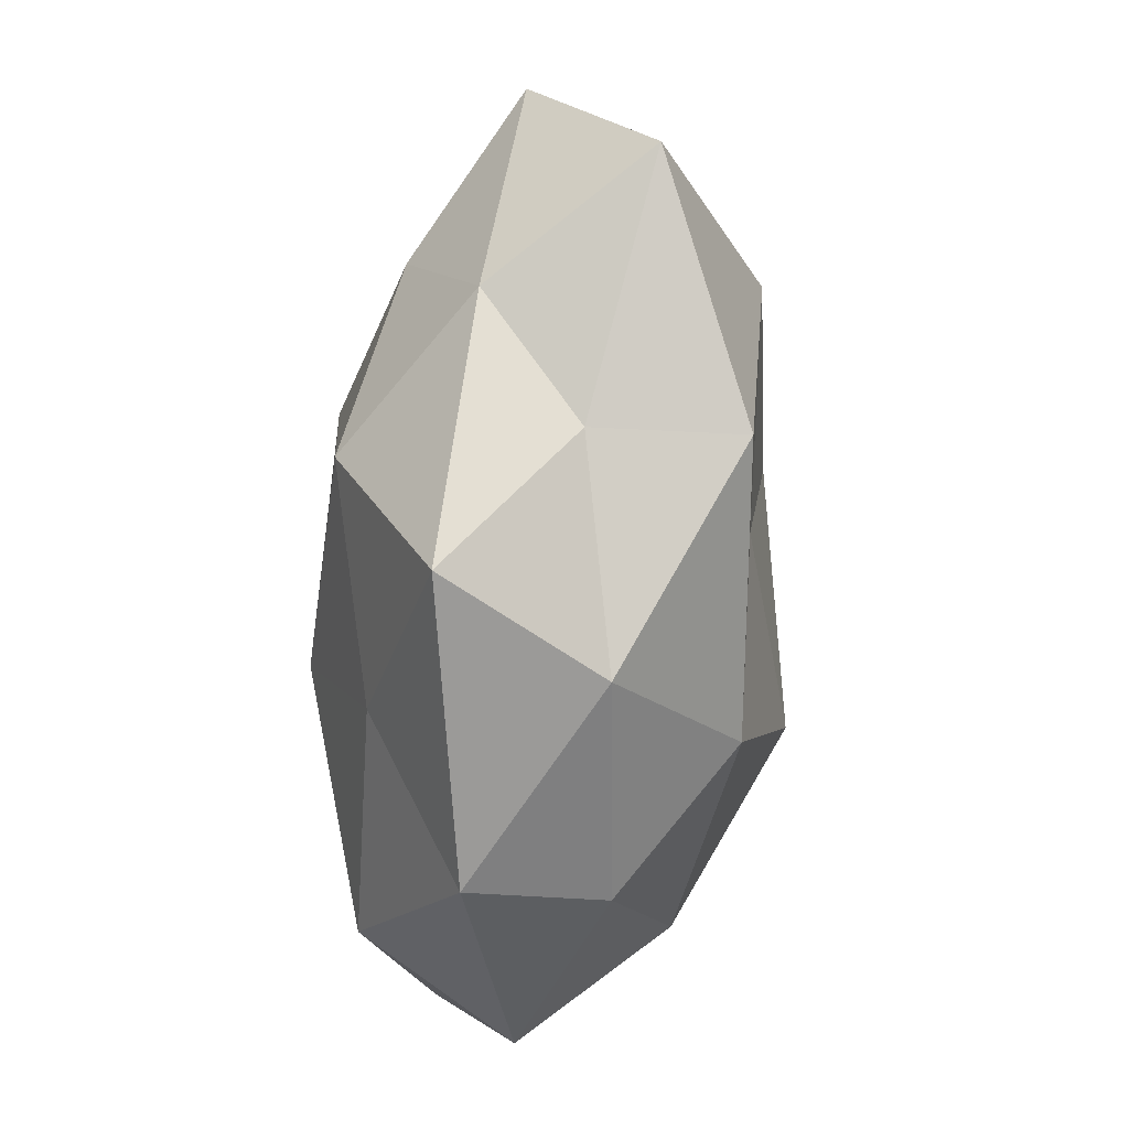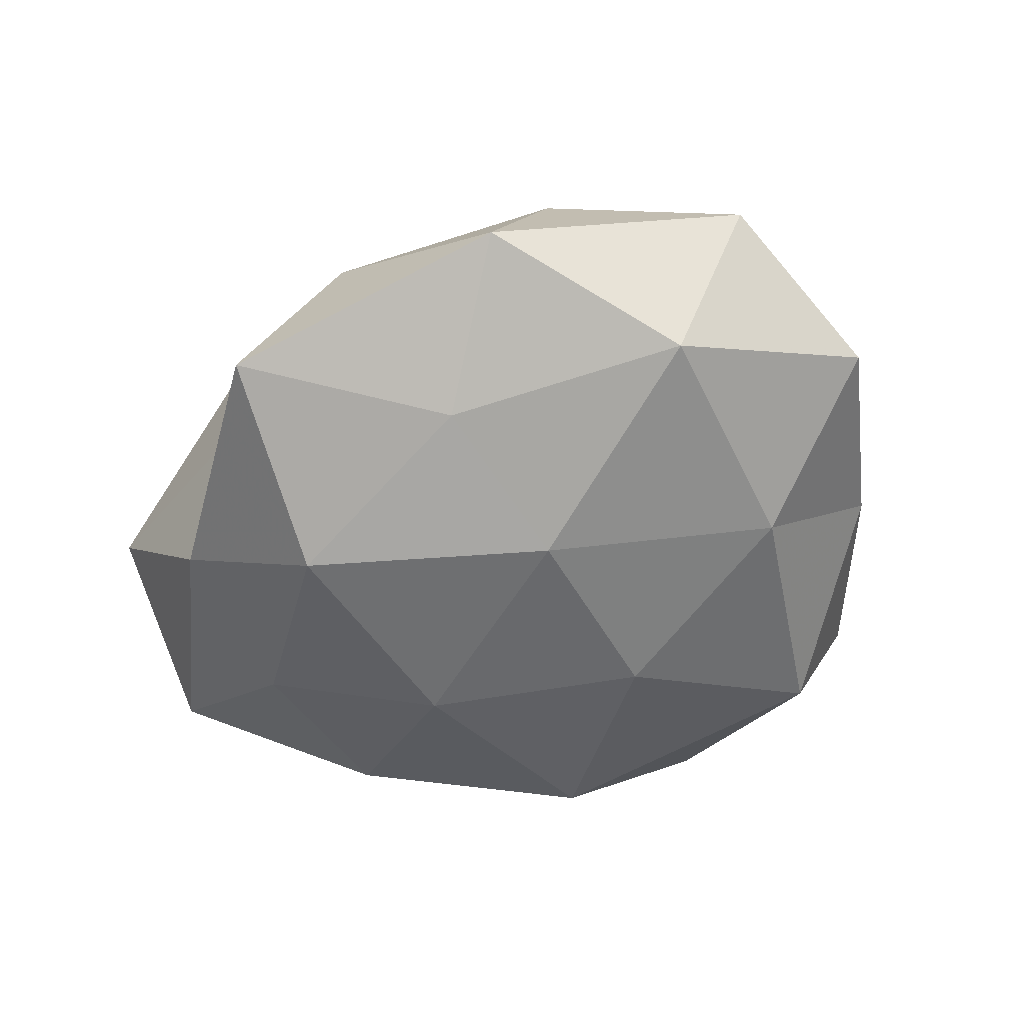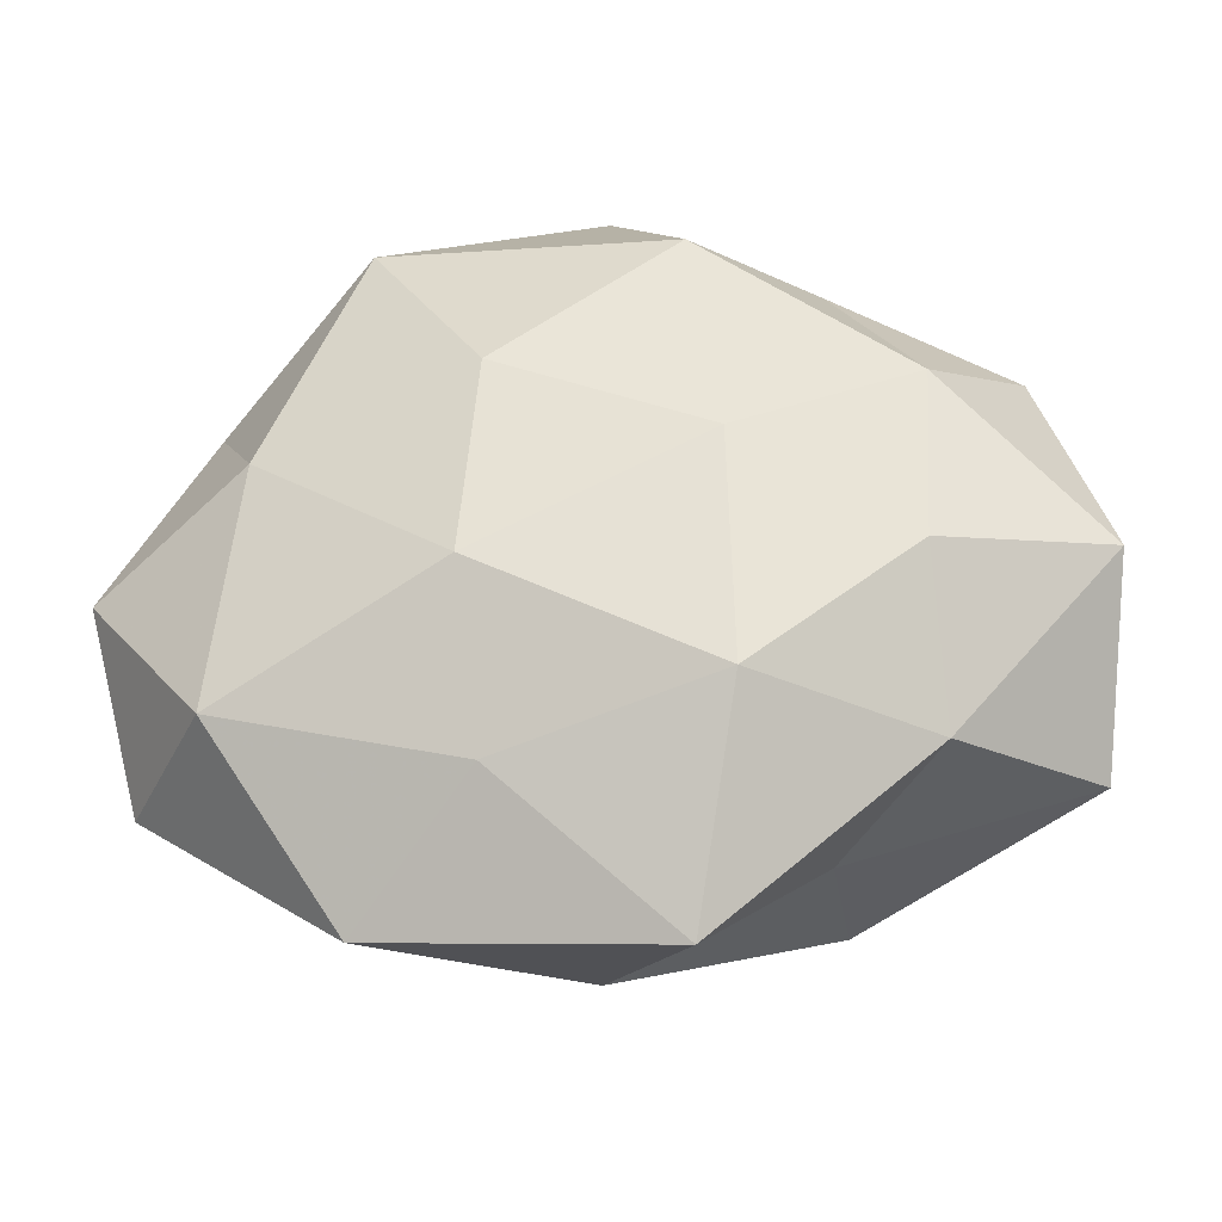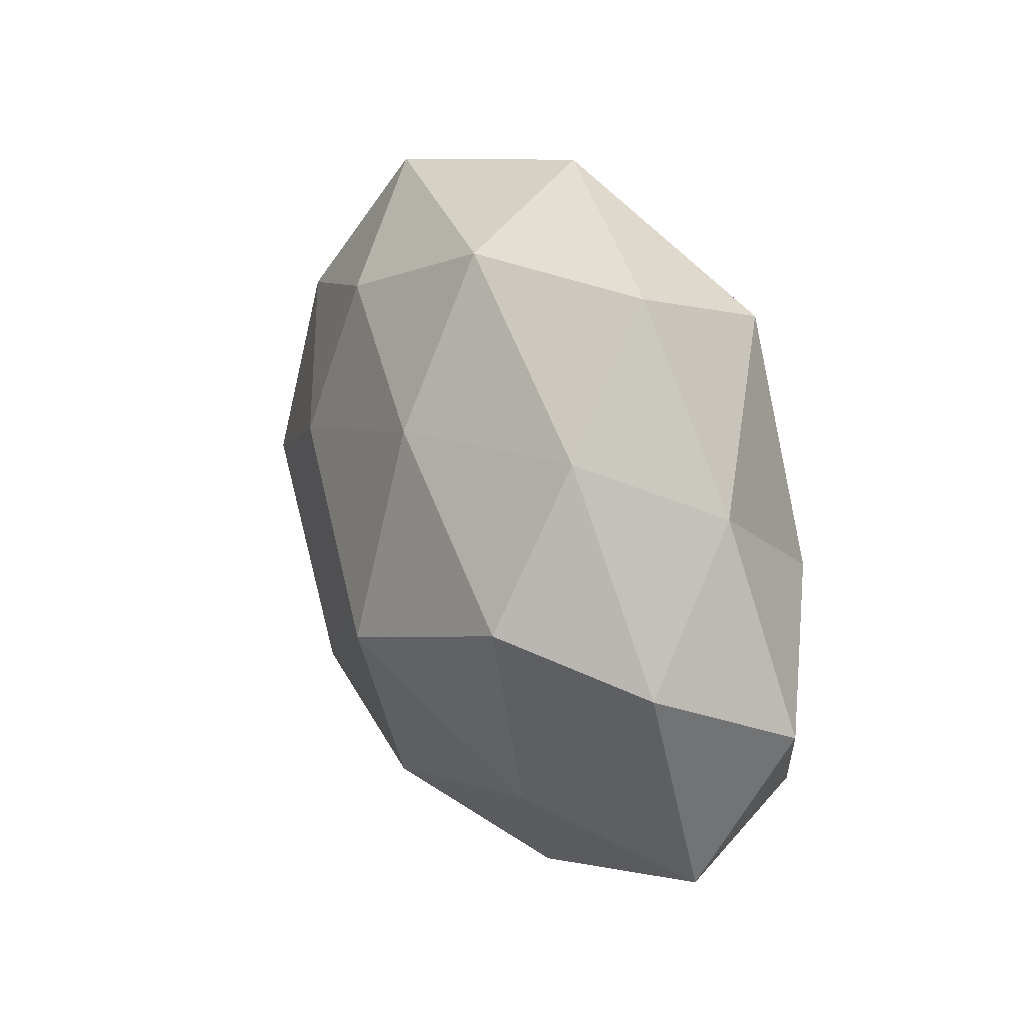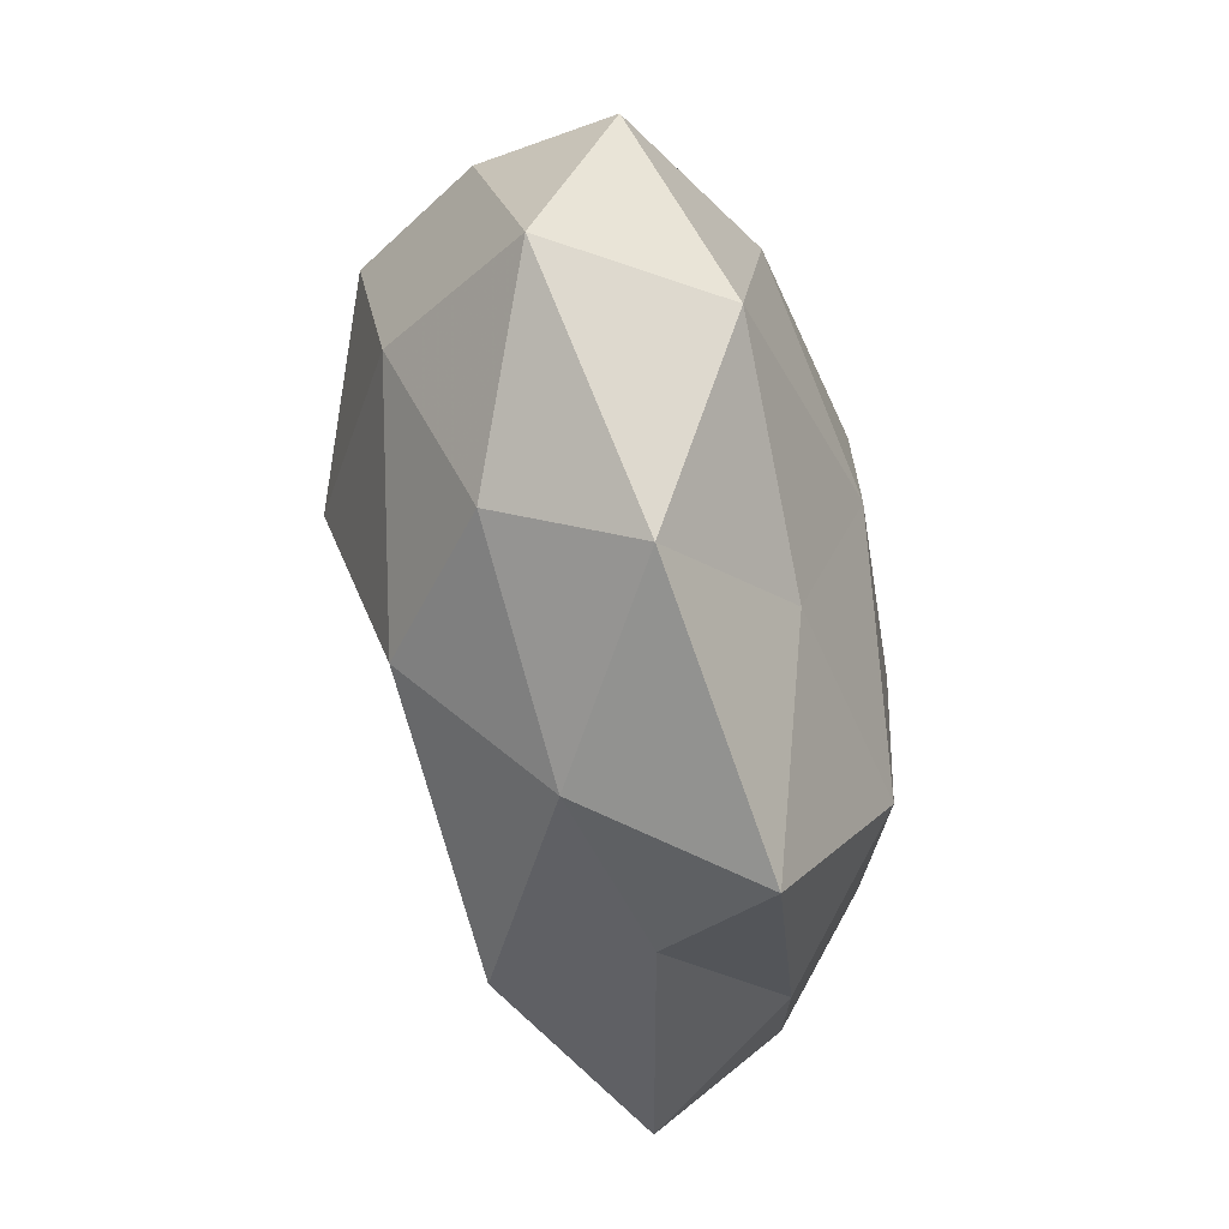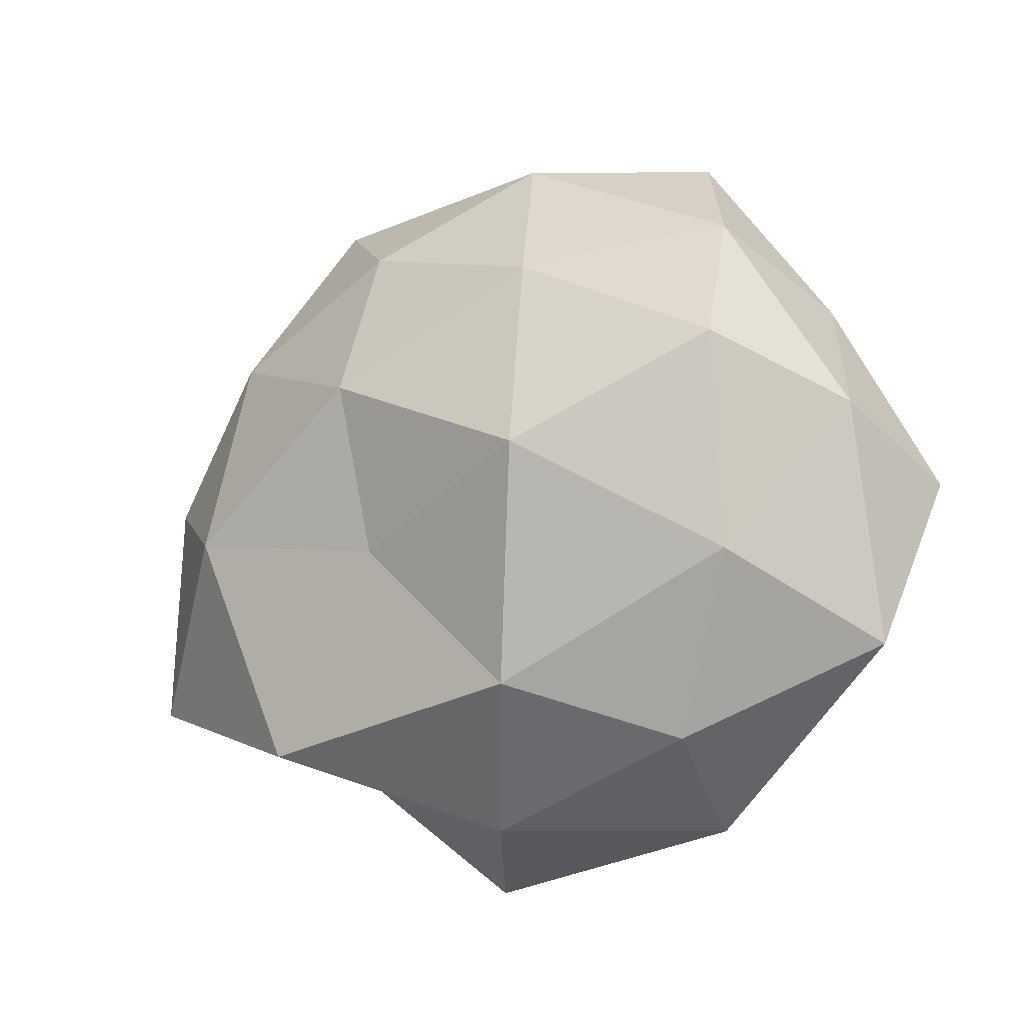
<metadata>
{"format":"obj","ext":"obj","renderer":"f3d","projection":"perspective","resolution":1024,"background":"white","views":[{"elev":-76.1,"azim":-95.4,"up":"+Y"},{"elev":-53.1,"azim":34.1,"up":"+Z"},{"elev":-32.5,"azim":-173.2,"up":"+Y"},{"elev":31.6,"azim":65.7,"up":"+Y"},{"elev":-65.3,"azim":100.5,"up":"+Y"},{"elev":-15.8,"azim":32.1,"up":"+Y"}]}
</metadata>
<code>
v 0.01852 0.02856 -0.01503
v 0.03129 -0.01789 -0.01442
v 0.04016 0.003707 0.006144
v 0.0002253 -0.03463 0.005766
v -0.02981 -0.003334 0.01736
v 0.007806 -0.02406 -0.01494
v -0.01354 -0.01959 -0.0197
v -0.04336 -0.01854 0.005985
v -0.0457 -0.001783 -0.006012
v 0.02803 0.005473 -0.0165
v 0.007256 0.01126 -0.02131
v -0.0292 -0.005846 -0.01549
v 0.04373 -0.001987 -0.007014
v 0.008206 -0.02261 0.01837
v 0.02186 0.03466 -0.001185
v -0.001781 0.03849 -0.00532
v -0.01952 0.03366 0.005423
v 0.01318 -0.0007417 0.02474
v 0.00615 0.03448 0.00887
v -0.02794 0.0172 0.01289
v -0.03019 0.01287 -0.01324
v -0.01965 -0.02696 0.001633
v 0.02871 0.02332 0.00918
v 0.02221 -0.0277 0.008064
v -0.009084 0.02556 0.01523
v 0.04042 -0.01922 0.0009274
v 0.01994 -0.03481 -0.005241
v 0.03062 -0.01146 0.01484
v -0.02133 0.0269 -0.006563
v -0.009936 0.009892 0.02071
v -0.009004 -0.0388 -0.009827
v -0.02028 -0.02673 0.01593
v 0.03141 0.008934 0.01826
v -0.01306 0.002708 -0.02119
v 0.009029 -0.008289 -0.02135
v -0.009918 0.02532 -0.01808
v -0.03916 0.02004 -0.0001877
v 0.0107 0.01962 0.01831
v -0.00745 -0.00741 0.01846
v 0.0341 0.01714 -0.004259
v -0.02989 -0.02089 -0.008379
v -0.04144 0.003904 0.007086
f 11 1 10
f 10 13 2
f 1 16 15
f 15 16 19
f 16 17 19
f 21 12 9
f 19 23 15
f 14 4 24
f 19 17 25
f 20 25 17
f 2 13 26
f 3 26 13
f 6 2 27
f 24 4 27
f 2 26 27
f 27 26 24
f 14 28 18
f 14 24 28
f 28 26 3
f 28 24 26
f 16 29 17
f 30 20 5
f 30 25 20
f 7 6 31
f 4 22 31
f 4 31 27
f 27 31 6
f 5 8 32
f 32 4 14
f 32 22 4
f 32 8 22
f 3 23 33
f 33 28 3
f 18 28 33
f 34 7 12
f 34 12 21
f 35 2 6
f 35 6 7
f 10 2 35
f 11 10 35
f 35 7 34
f 11 35 34
f 11 36 1
f 36 16 1
f 36 29 16
f 36 21 29
f 11 34 36
f 34 21 36
f 20 17 37
f 21 9 37
f 37 17 29
f 29 21 37
f 38 23 19
f 25 38 19
f 18 38 30
f 30 38 25
f 18 33 38
f 38 33 23
f 39 14 18
f 39 30 5
f 39 18 30
f 39 5 32
f 39 32 14
f 1 40 10
f 13 40 3
f 10 40 13
f 1 15 40
f 40 23 3
f 40 15 23
f 8 9 41
f 12 7 41
f 41 9 12
f 22 8 41
f 7 31 41
f 41 31 22
f 5 42 8
f 8 42 9
f 5 20 42
f 37 9 42
f 42 20 37

</code>
